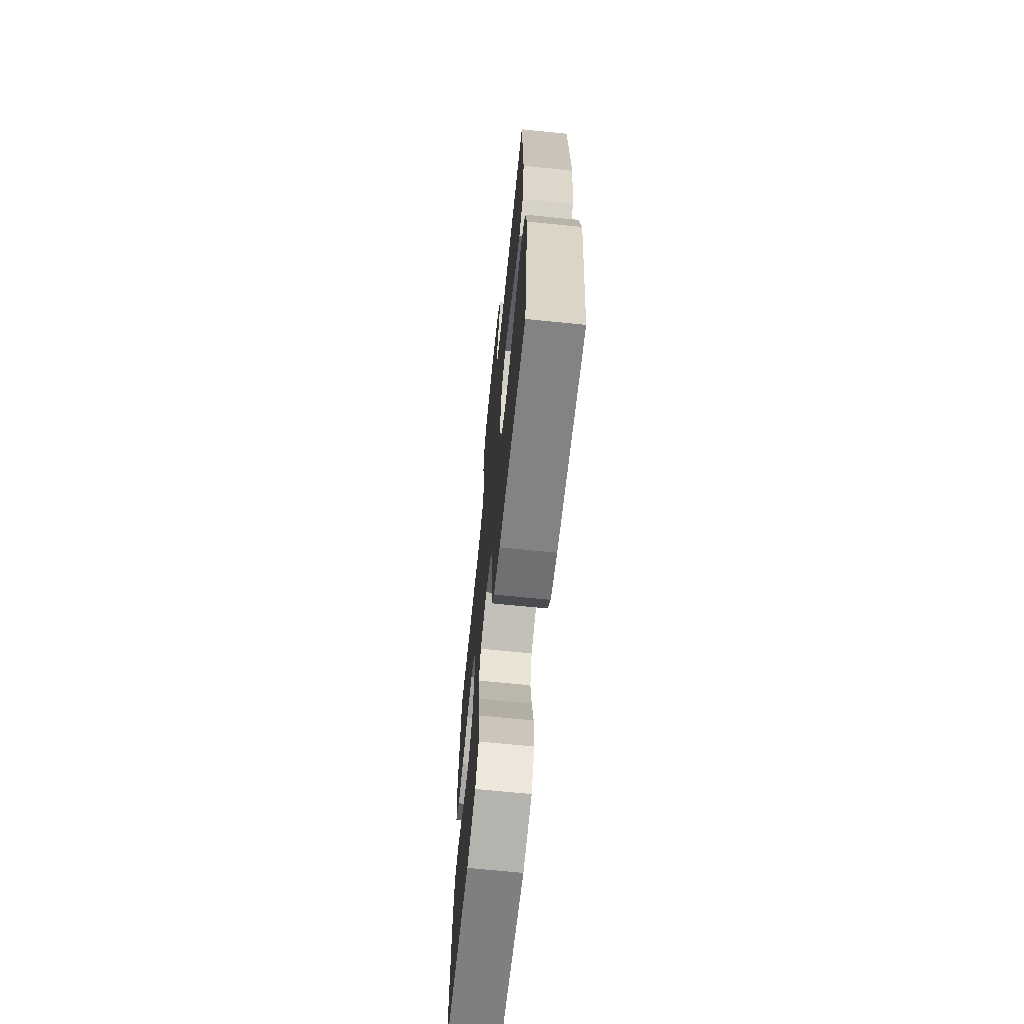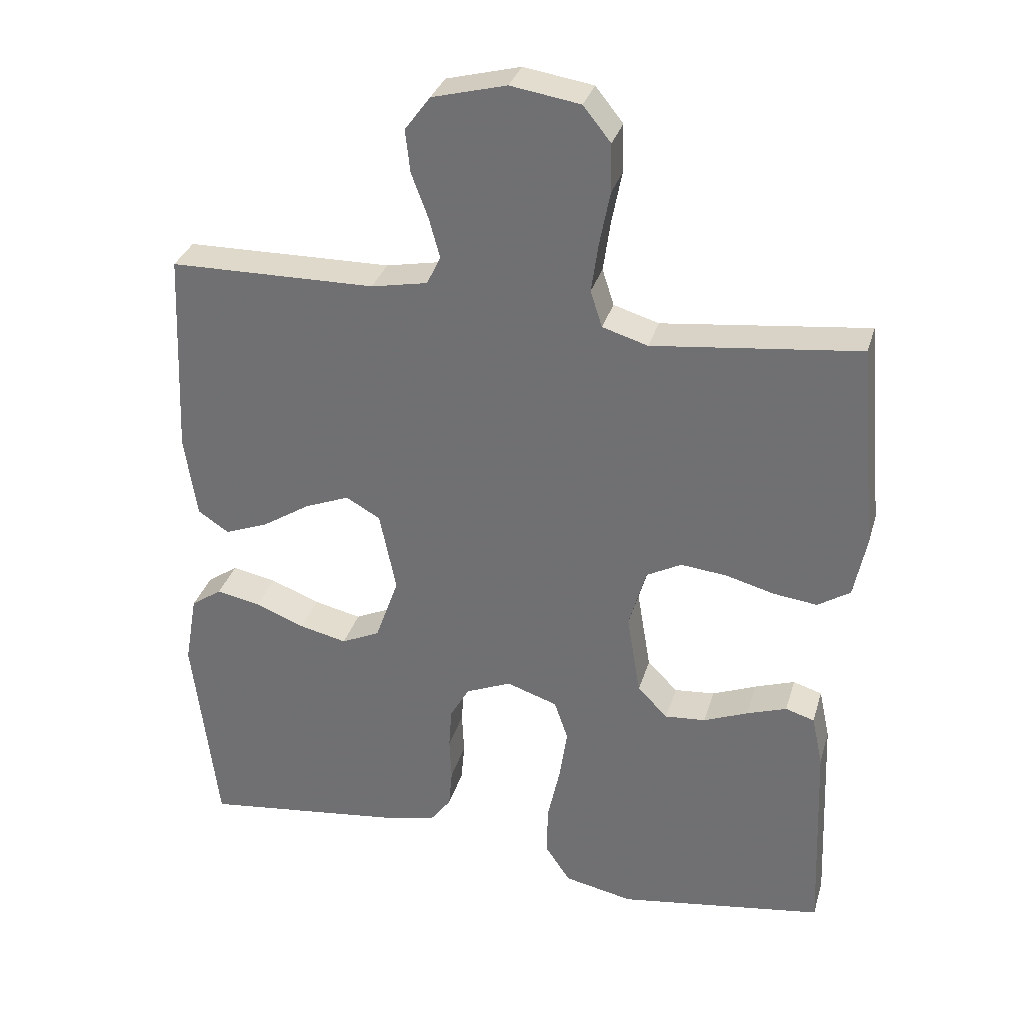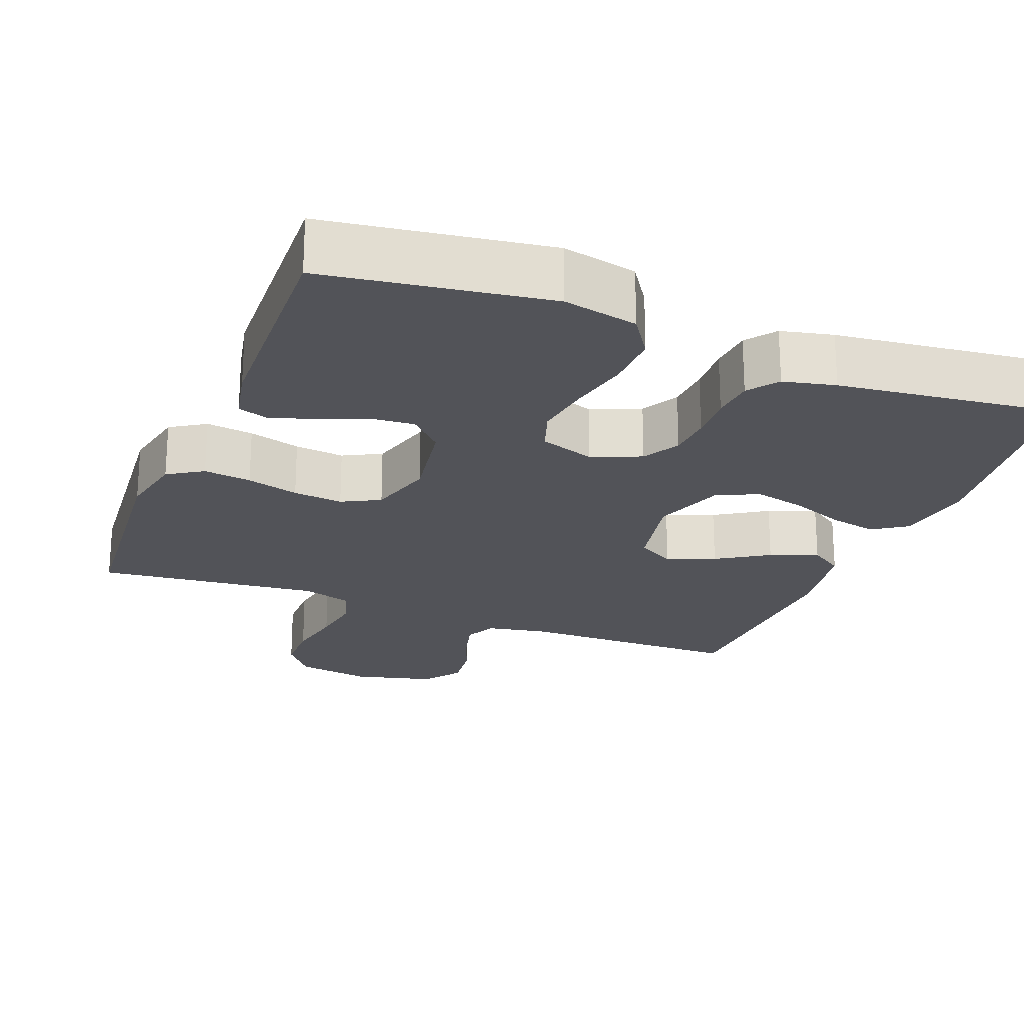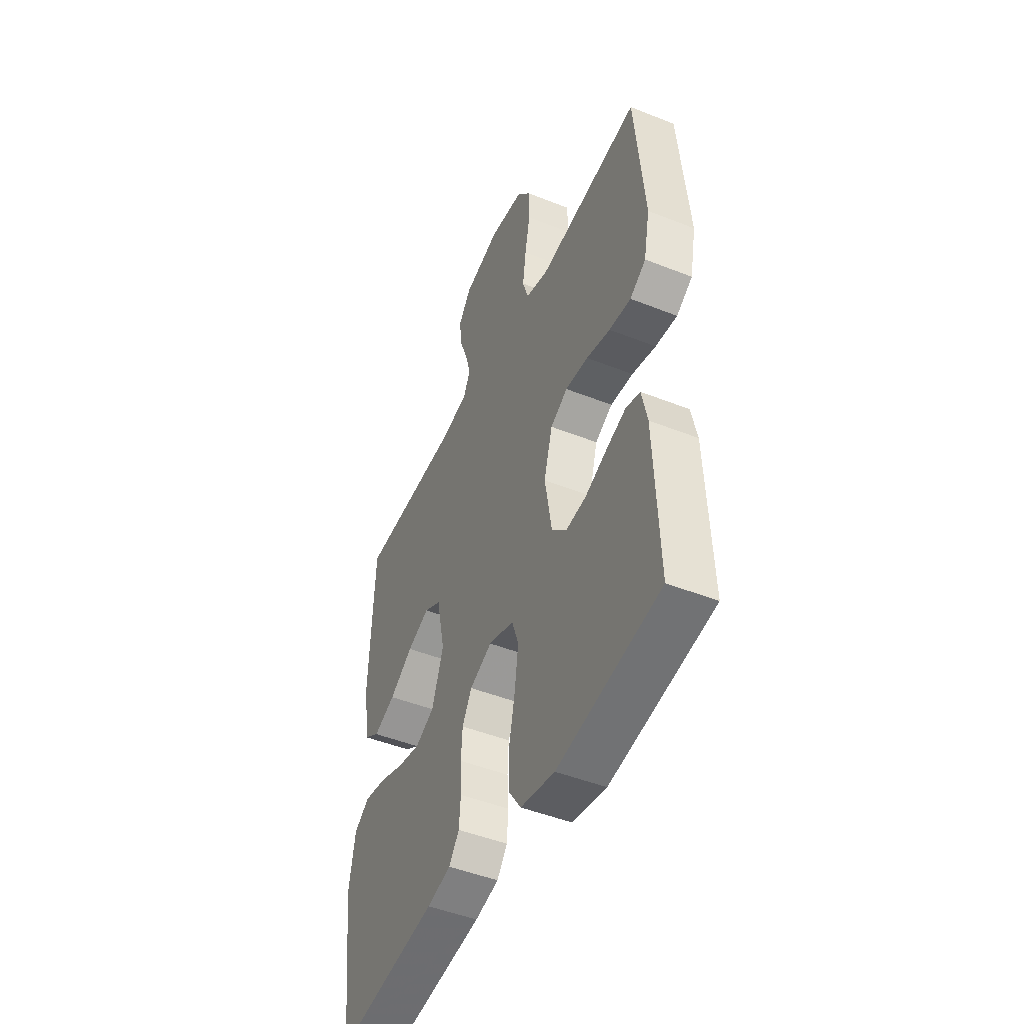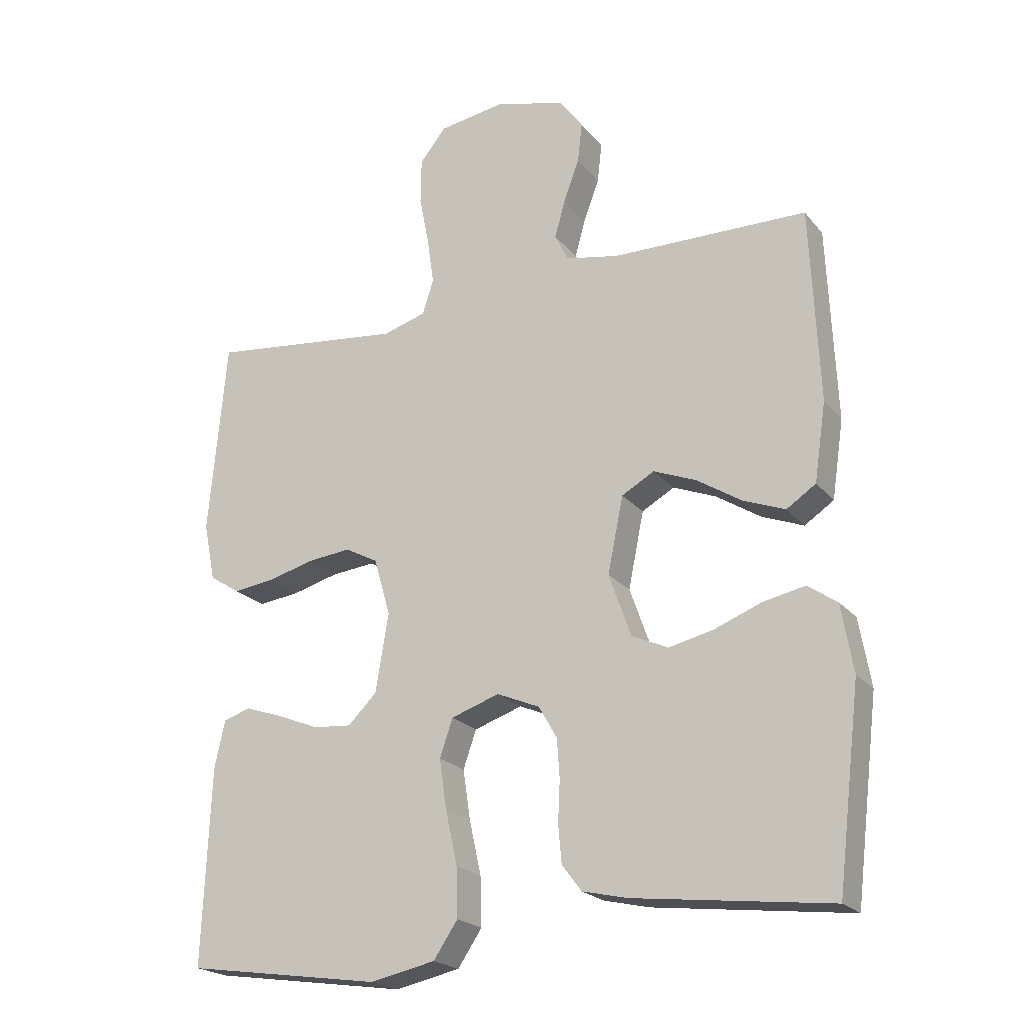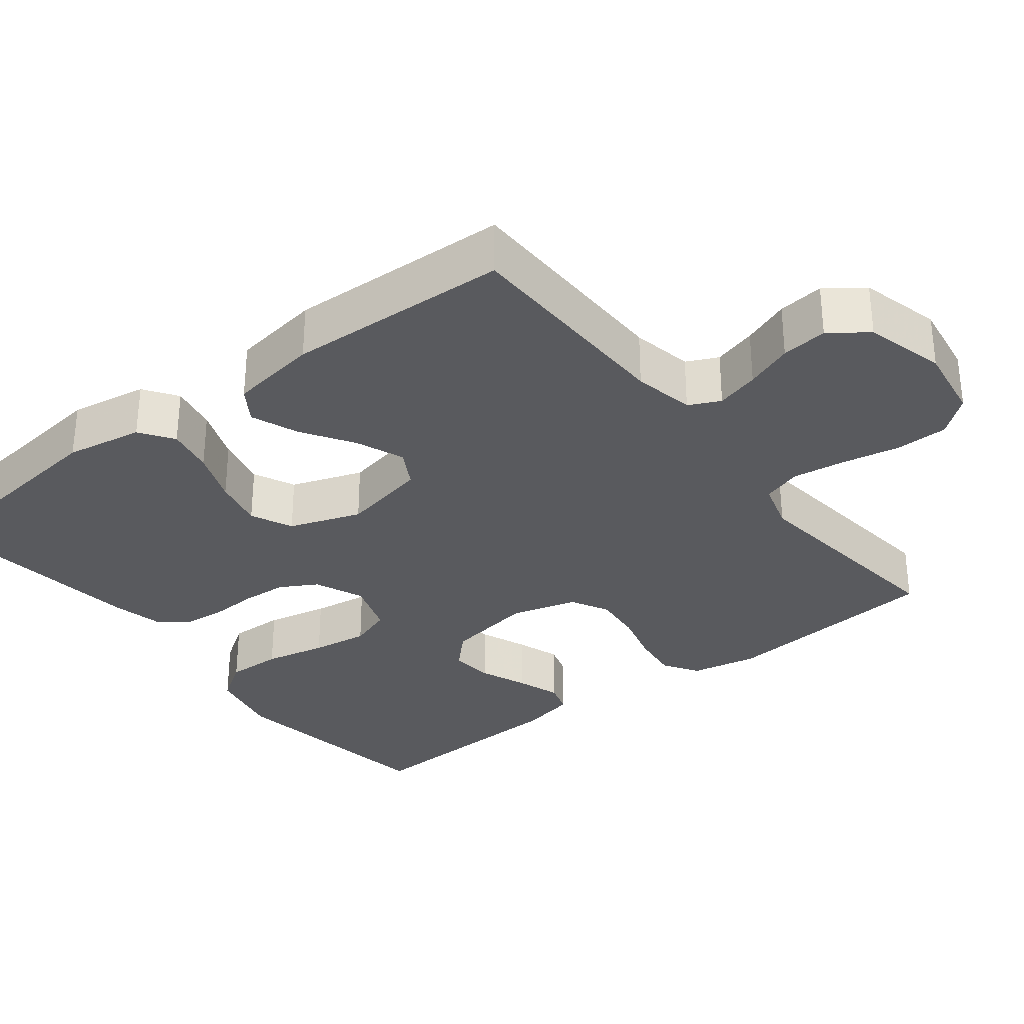
<metadata>
{"format":"obj","ext":"obj","renderer":"f3d","projection":"perspective","resolution":1024,"background":"white","views":[{"elev":-68.0,"azim":-95.8,"up":"+Z"},{"elev":32.1,"azim":15.5,"up":"+Z"},{"elev":-22.7,"azim":158.5,"up":"+Y"},{"elev":-47.6,"azim":65.9,"up":"+Z"},{"elev":-21.4,"azim":-152.1,"up":"+Z"},{"elev":-31.7,"azim":-52.0,"up":"+Y"}]}
</metadata>
<code>
v 0.5 0.07 -0.5
v 0.2 0.07 -0.544
v 0.1 0.07 -0.523
v 0.063 0.07 -0.468
v 0.065 0.07 -0.393
v 0.083 0.07 -0.31
v 0.094 0.07 -0.234
v 0.074 0.07 -0.176
v 0 0.07 -0.151
v -0.066 0.07 -0.179
v -0.094 0.07 -0.228
v -0.098 0.07 -0.288
v -0.095 0.07 -0.351
v -0.1 0.07 -0.408
v -0.13 0.07 -0.448
v -0.2 0.07 -0.464
v -0.5 0.07 -0.5
v -0.536 0.07 -0.2
v -0.518 0.07 -0.096
v -0.473 0.07 -0.065
v -0.409 0.07 -0.078
v -0.337 0.07 -0.106
v -0.268 0.07 -0.122
v -0.212 0.07 -0.096
v -0.178 0.07 0
v -0.202 0.07 0.117
v -0.252 0.07 0.145
v -0.317 0.07 0.119
v -0.386 0.07 0.075
v -0.45 0.07 0.05
v -0.495 0.07 0.08
v -0.513 0.07 0.2
v -0.5 0.07 0.5
v -0.2 0.07 0.504
v -0.118 0.07 0.52
v -0.098 0.07 0.562
v -0.114 0.07 0.62
v -0.138 0.07 0.684
v -0.145 0.07 0.746
v -0.108 0.07 0.796
v 0 0.07 0.824
v 0.101 0.07 0.808
v 0.141 0.07 0.758
v 0.142 0.07 0.688
v 0.127 0.07 0.61
v 0.117 0.07 0.539
v 0.134 0.07 0.486
v 0.2 0.07 0.466
v 0.5 0.07 0.5
v 0.527 0.07 0.2
v 0.509 0.07 0.111
v 0.462 0.07 0.081
v 0.398 0.07 0.089
v 0.328 0.07 0.108
v 0.261 0.07 0.115
v 0.21 0.07 0.088
v 0.185 0.07 0
v 0.205 0.07 -0.12
v 0.249 0.07 -0.164
v 0.308 0.07 -0.159
v 0.372 0.07 -0.133
v 0.43 0.07 -0.113
v 0.472 0.07 -0.126
v 0.488 0.07 -0.2
v 0.5 0 -0.5
v 0.2 0 -0.544
v 0.1 0 -0.523
v 0.063 0 -0.468
v 0.065 0 -0.393
v 0.083 0 -0.31
v 0.094 0 -0.234
v 0.074 0 -0.176
v 0 0 -0.151
v -0.066 0 -0.179
v -0.094 0 -0.228
v -0.098 0 -0.288
v -0.095 0 -0.351
v -0.1 0 -0.408
v -0.13 0 -0.448
v -0.2 0 -0.464
v -0.5 0 -0.5
v -0.536 0 -0.2
v -0.518 0 -0.096
v -0.473 0 -0.065
v -0.409 0 -0.078
v -0.337 0 -0.106
v -0.268 0 -0.122
v -0.212 0 -0.096
v -0.178 0 0
v -0.202 0 0.117
v -0.252 0 0.145
v -0.317 0 0.119
v -0.386 0 0.075
v -0.45 0 0.05
v -0.495 0 0.08
v -0.513 0 0.2
v -0.5 0 0.5
v -0.2 0 0.504
v -0.118 0 0.52
v -0.098 0 0.562
v -0.114 0 0.62
v -0.138 0 0.684
v -0.145 0 0.746
v -0.108 0 0.796
v 0 0 0.824
v 0.101 0 0.808
v 0.141 0 0.758
v 0.142 0 0.688
v 0.127 0 0.61
v 0.117 0 0.539
v 0.134 0 0.486
v 0.2 0 0.466
v 0.5 0 0.5
v 0.527 0 0.2
v 0.509 0 0.111
v 0.462 0 0.081
v 0.398 0 0.089
v 0.328 0 0.108
v 0.261 0 0.115
v 0.21 0 0.088
v 0.185 0 0
v 0.205 0 -0.12
v 0.249 0 -0.164
v 0.308 0 -0.159
v 0.372 0 -0.133
v 0.43 0 -0.113
v 0.472 0 -0.126
v 0.488 0 -0.2
f 60 61 62 63
f 60 63 64 1
f 51 52 53 54
f 51 54 55
f 48 49 50 51
f 47 48 51 55
f 42 43 44 45
f 42 45 46
f 41 42 46
f 40 41 46 47
f 37 38 39 40
f 36 37 40 47
f 31 32 33 34
f 31 34 35
f 28 29 30 31
f 27 28 31 35
f 26 27 35 36
f 19 20 21 22
f 19 22 23
f 18 19 23
f 17 18 23
f 16 17 23 24
f 12 13 14 15
f 11 12 15 16
f 3 4 5 6
f 3 6 7
f 2 3 7
f 59 60 1 2
f 58 59 2 7
f 57 58 7 8
f 56 57 8 9
f 36 47 55 56
f 25 26 36 56
f 25 56 9 10
f 11 16 24 25
f 10 11 25
f 127 126 125 124
f 65 128 127 124
f 118 117 116 115
f 119 118 115
f 115 114 113 112
f 119 115 112 111
f 109 108 107 106
f 110 109 106
f 110 106 105
f 111 110 105 104
f 104 103 102 101
f 111 104 101 100
f 98 97 96 95
f 99 98 95
f 95 94 93 92
f 99 95 92 91
f 100 99 91 90
f 86 85 84 83
f 87 86 83
f 87 83 82
f 87 82 81
f 88 87 81 80
f 79 78 77 76
f 80 79 76 75
f 70 69 68 67
f 71 70 67
f 71 67 66
f 66 65 124 123
f 71 66 123 122
f 72 71 122 121
f 73 72 121 120
f 120 119 111 100
f 120 100 90 89
f 74 73 120 89
f 89 88 80 75
f 89 75 74
f 1 65 66 2
f 2 66 67 3
f 3 67 68 4
f 4 68 69 5
f 5 69 70 6
f 6 70 71 7
f 7 71 72 8
f 8 72 73 9
f 9 73 74 10
f 10 74 75 11
f 11 75 76 12
f 12 76 77 13
f 13 77 78 14
f 14 78 79 15
f 15 79 80 16
f 16 80 81 17
f 17 81 82 18
f 18 82 83 19
f 19 83 84 20
f 20 84 85 21
f 21 85 86 22
f 22 86 87 23
f 23 87 88 24
f 24 88 89 25
f 25 89 90 26
f 26 90 91 27
f 27 91 92 28
f 28 92 93 29
f 29 93 94 30
f 30 94 95 31
f 31 95 96 32
f 32 96 97 33
f 33 97 98 34
f 34 98 99 35
f 35 99 100 36
f 36 100 101 37
f 37 101 102 38
f 38 102 103 39
f 39 103 104 40
f 40 104 105 41
f 41 105 106 42
f 42 106 107 43
f 43 107 108 44
f 44 108 109 45
f 45 109 110 46
f 46 110 111 47
f 47 111 112 48
f 48 112 113 49
f 49 113 114 50
f 50 114 115 51
f 51 115 116 52
f 52 116 117 53
f 53 117 118 54
f 54 118 119 55
f 55 119 120 56
f 56 120 121 57
f 57 121 122 58
f 58 122 123 59
f 59 123 124 60
f 60 124 125 61
f 61 125 126 62
f 62 126 127 63
f 63 127 128 64
f 64 128 65 1

</code>
